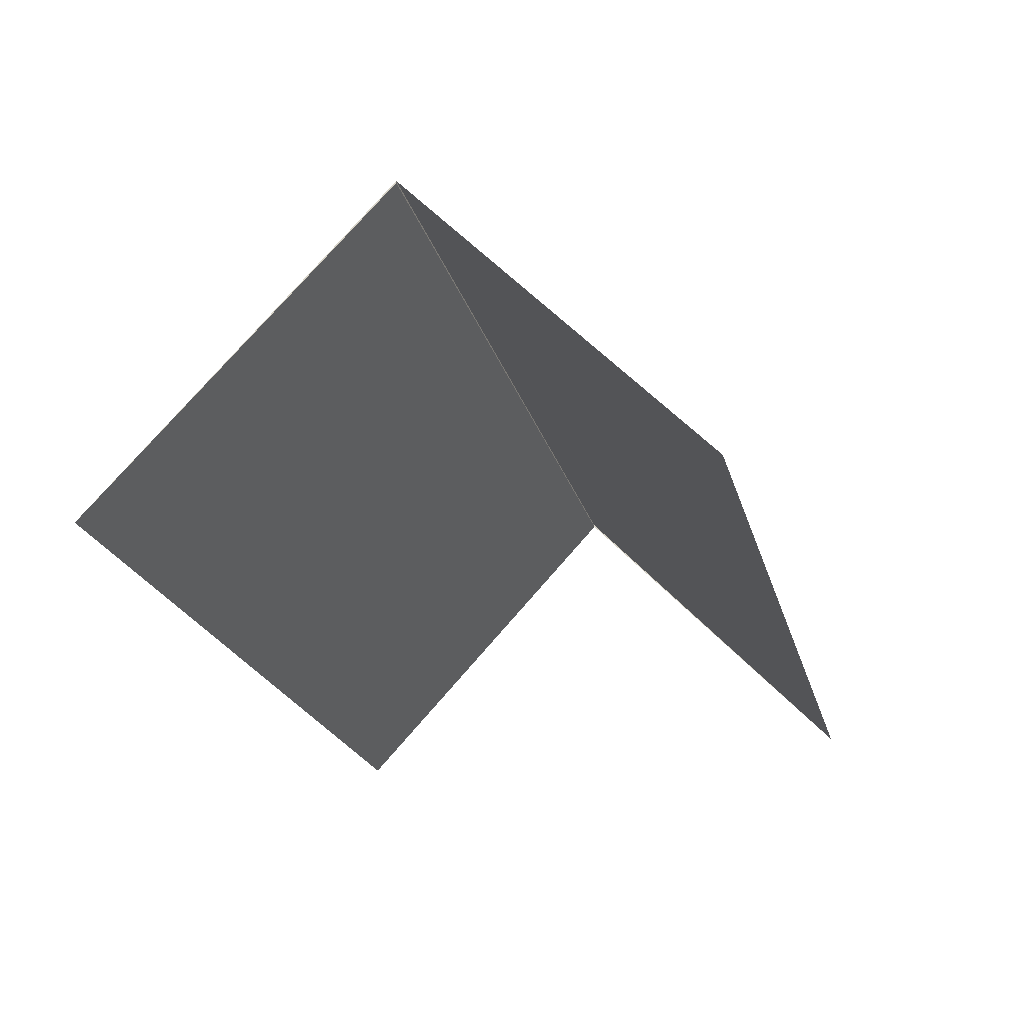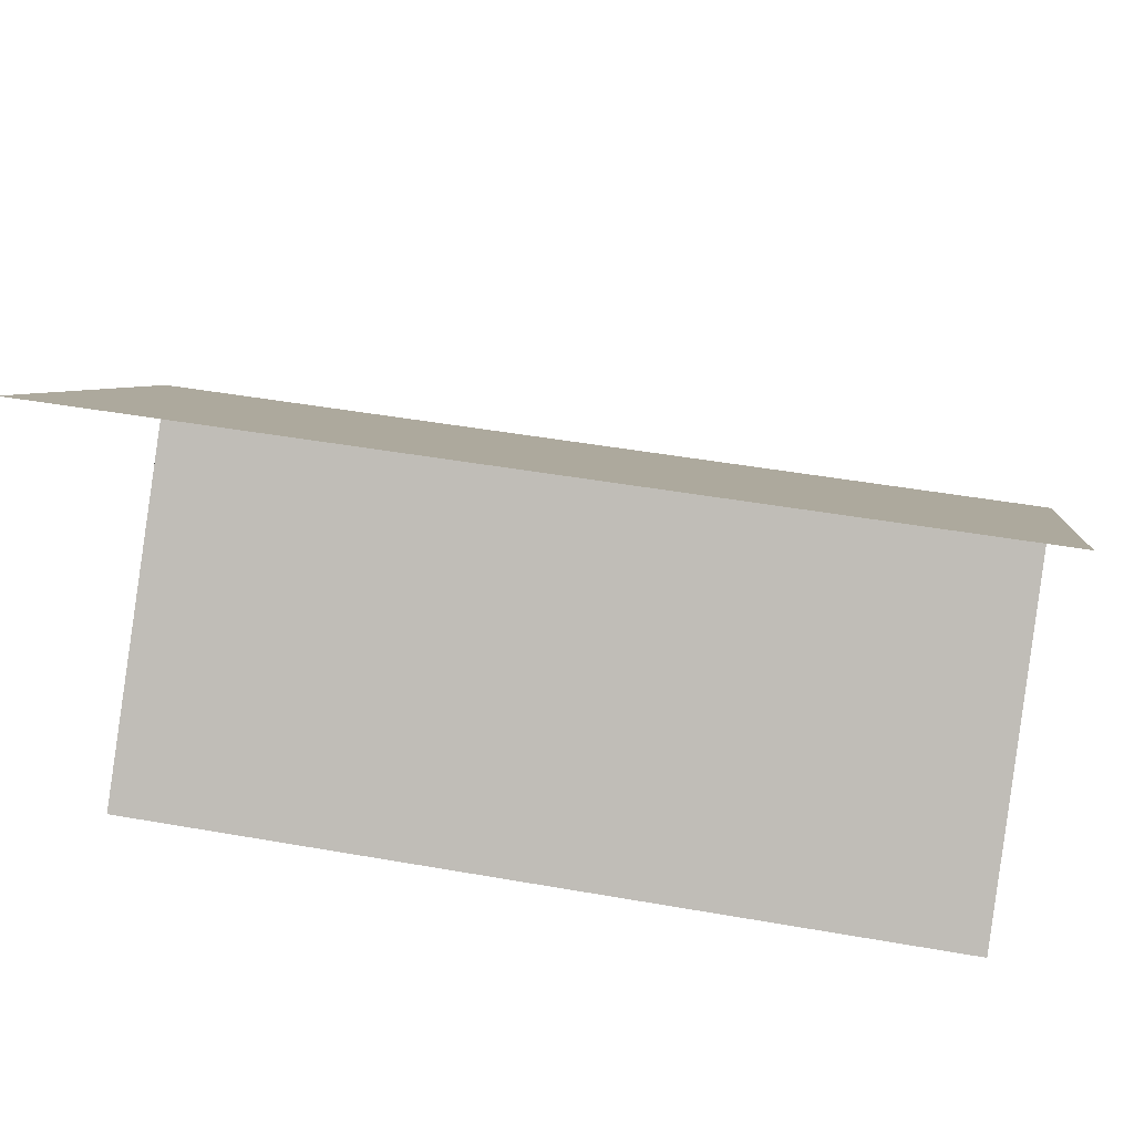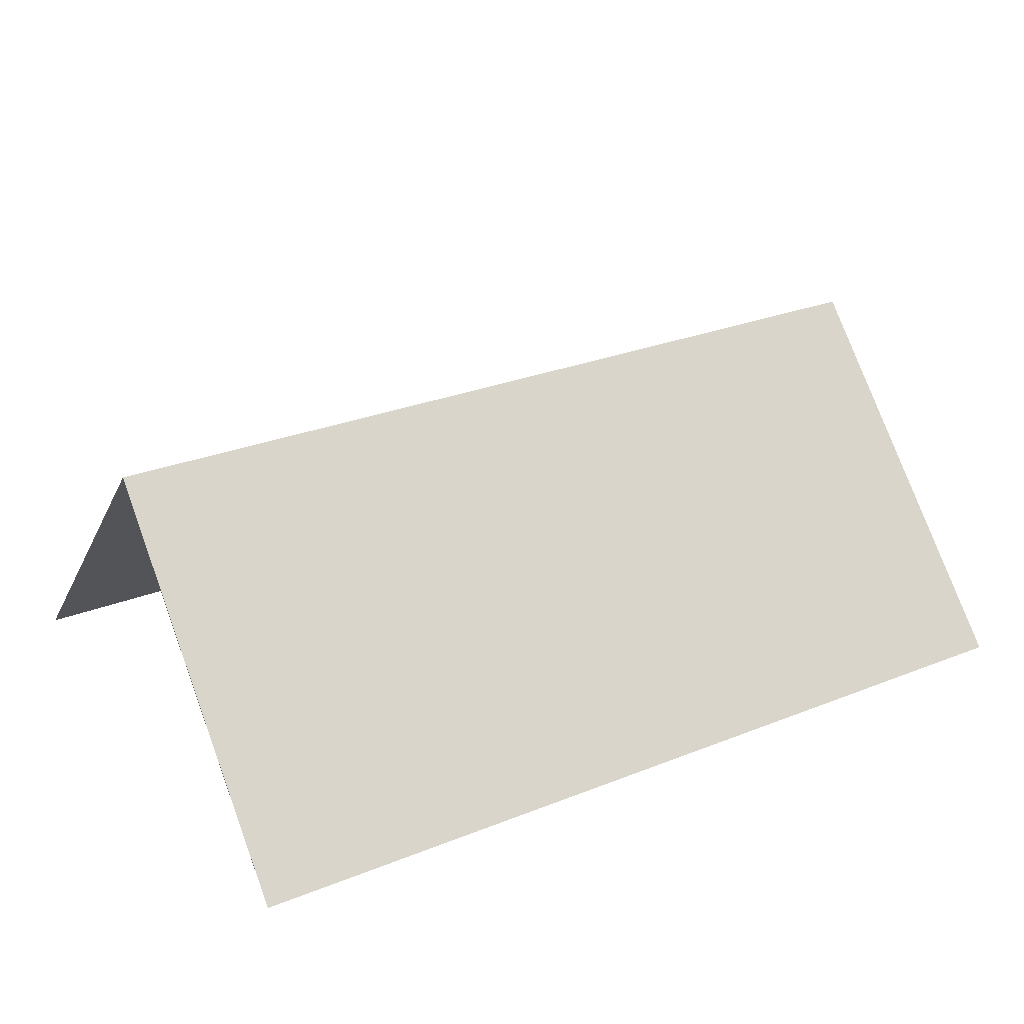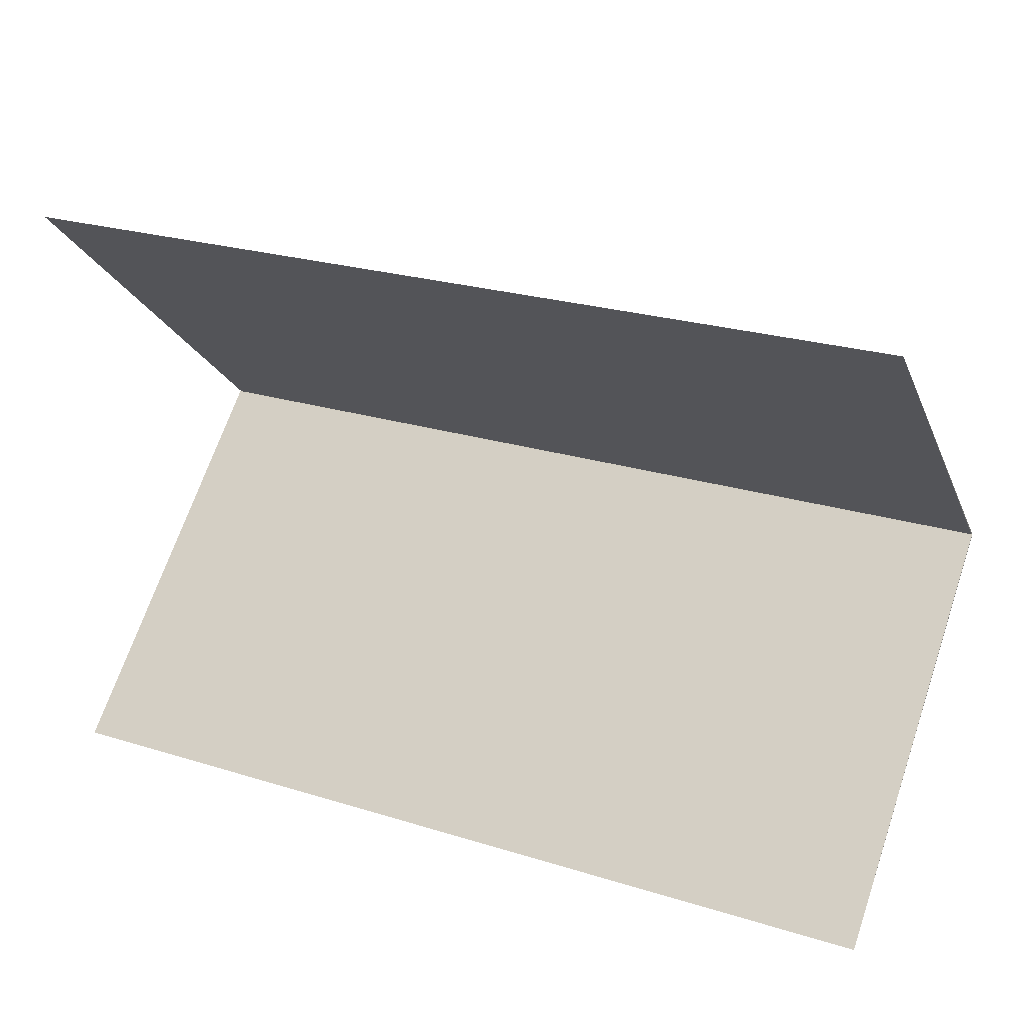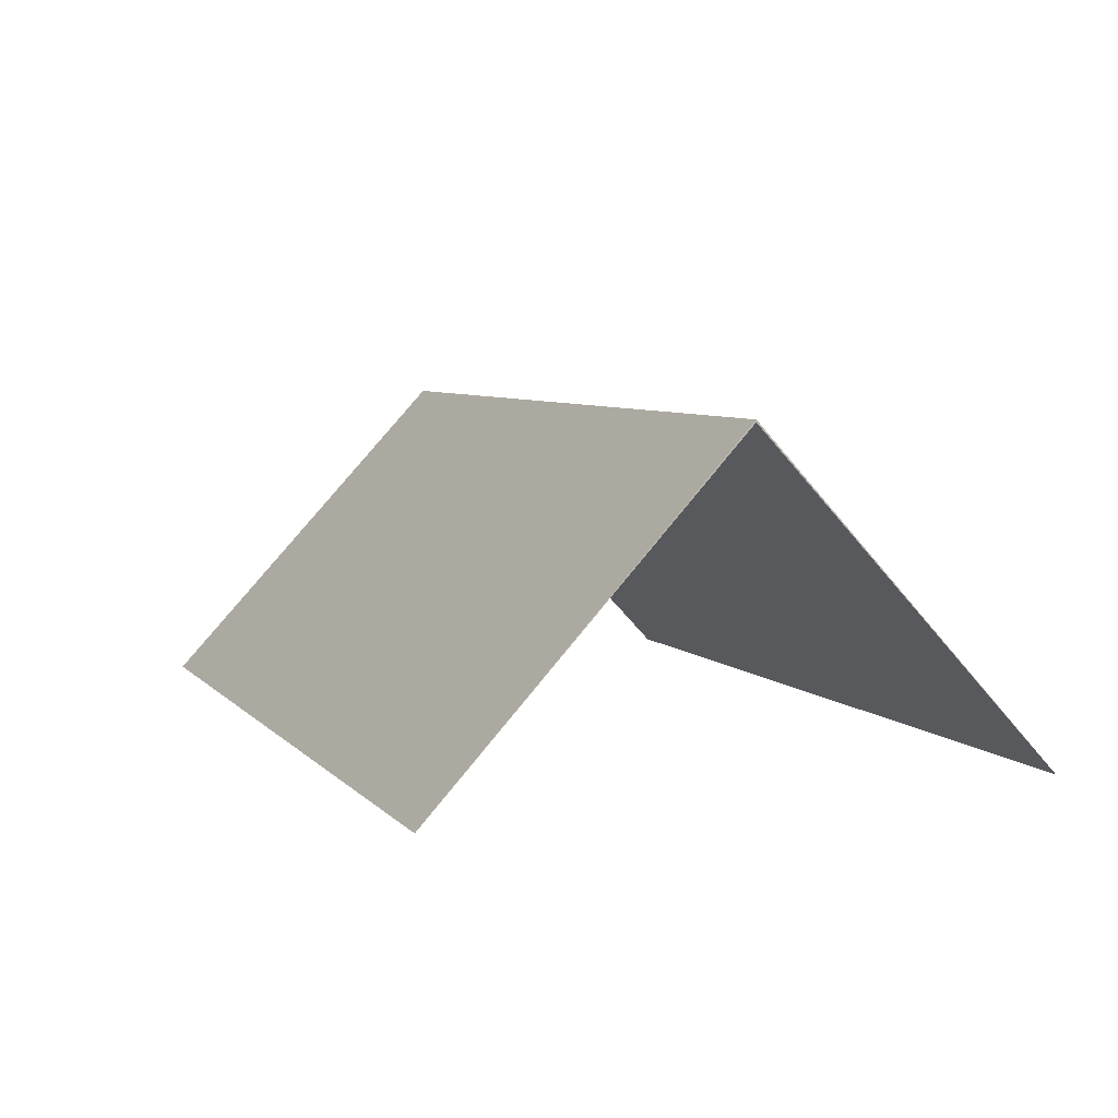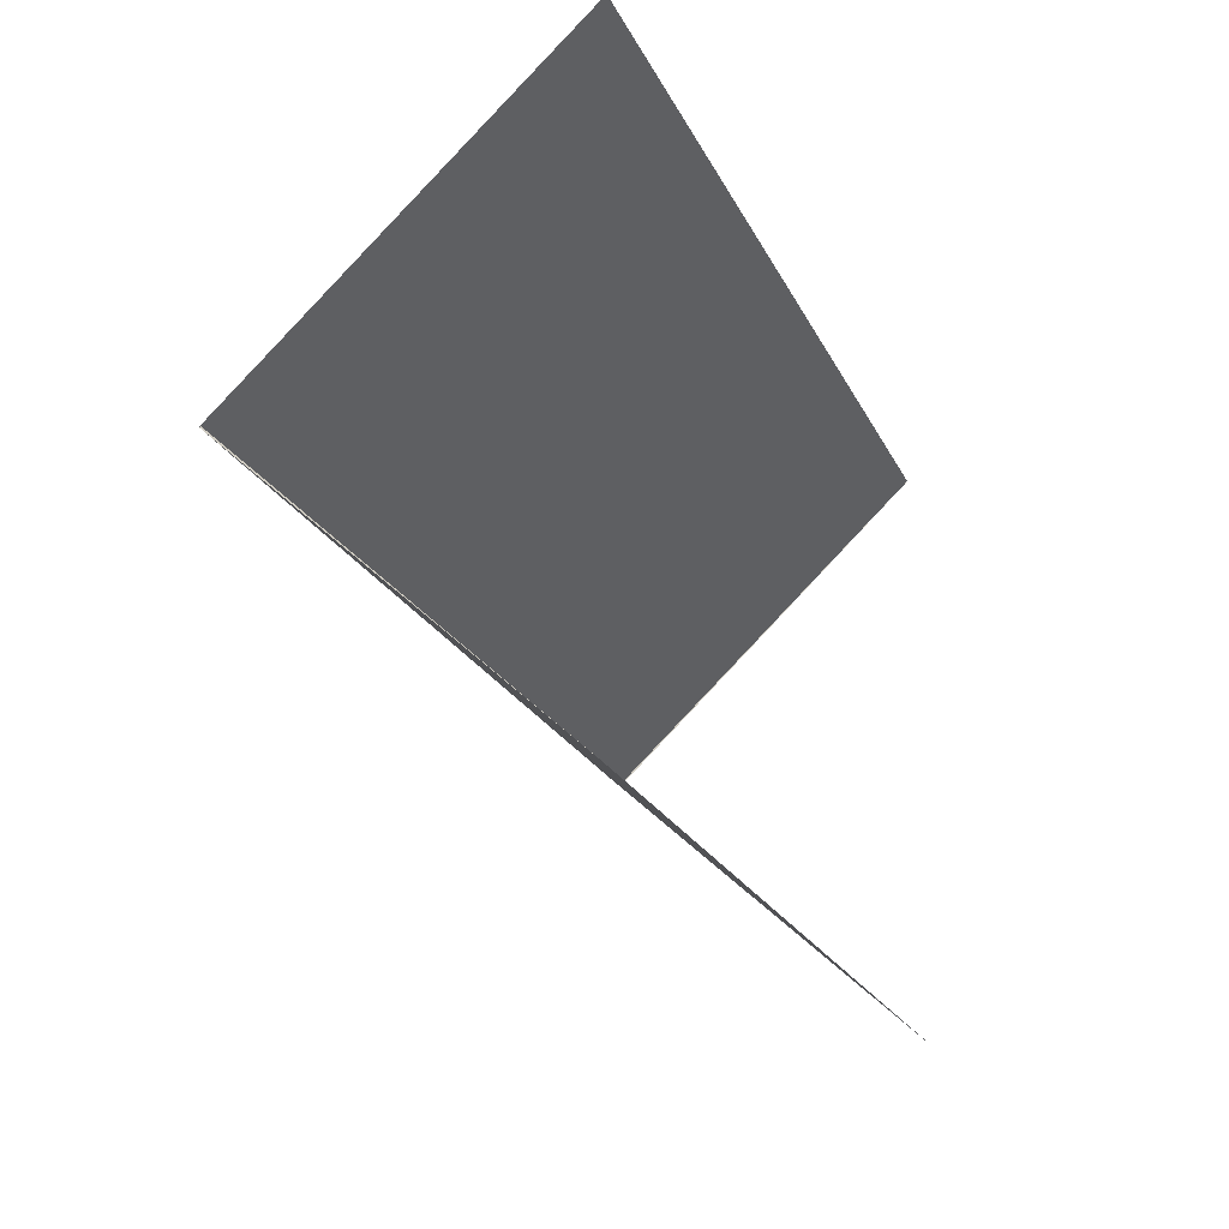
<metadata>
{"format":"obj","ext":"obj","renderer":"f3d","projection":"perspective","resolution":1024,"background":"white","views":[{"elev":-22.8,"azim":-75.5,"up":"+Y"},{"elev":49.2,"azim":10.9,"up":"+Z"},{"elev":28.4,"azim":149.2,"up":"+Y"},{"elev":24.6,"azim":26.9,"up":"+Z"},{"elev":6.2,"azim":68.3,"up":"+Y"},{"elev":-22.4,"azim":-69.5,"up":"+Z"}]}
</metadata>
<code>
g Mesh1 Model
v 19.73 9.99 -6.586
v -0.0335 9.94 -6.586
v 19.73 9.94 -6.586
f 1 2 3
v -0.0335 9.99 -6.586
f 2 1 4
f 3 2 1
v -0.0985 2.83 -13.3
f 5 3 2
v 19.79 2.83 -13.3
f 3 5 6
f 6 5 3
f 5 1 6
f 1 5 4
f 6 1 5
f 6 1 3
f 3 1 6
v 19.79 2.83 0.07818
f 1 7 3
v -0.0985 2.83 0.07818
f 1 8 7
f 8 1 4
f 7 8 1
f 4 1 8
f 4 1 2
f 4 5 1
f 5 2 4
f 4 2 5
f 2 3 5
f 3 7 1
g Mesh2 Model
v 71.78 4.76 -96.28
v 71.78 4.76 -96.29
l 9 10
g Mesh3 Model
v 71.64 4.76 -50.55
v 71.64 4.76 -50.55
l 11 12
g Mesh4 Model
v -14.15 4.76 -43.16
v -14.15 4.76 -43.17
l 13 14
g Mesh5 Model
v 19.73 9.89 -6.586
l 15 3
l 3 1
l 3 2
l 3 6
l 3 7
l 8 7
l 4 8
l 4 1
l 2 4
v -0.0335 9.89 -6.586
l 16 2
l 2 5
l 4 5
l 5 6
l 6 1
l 7 1

</code>
